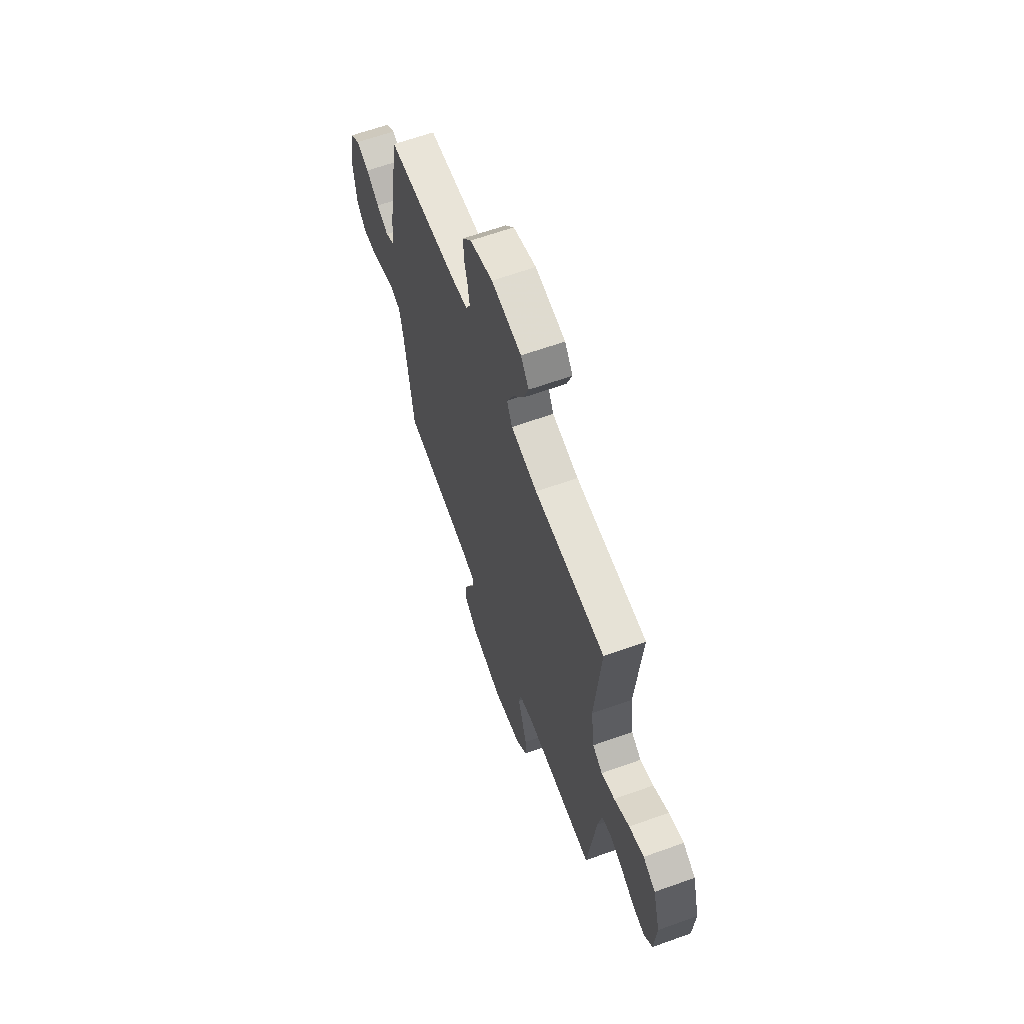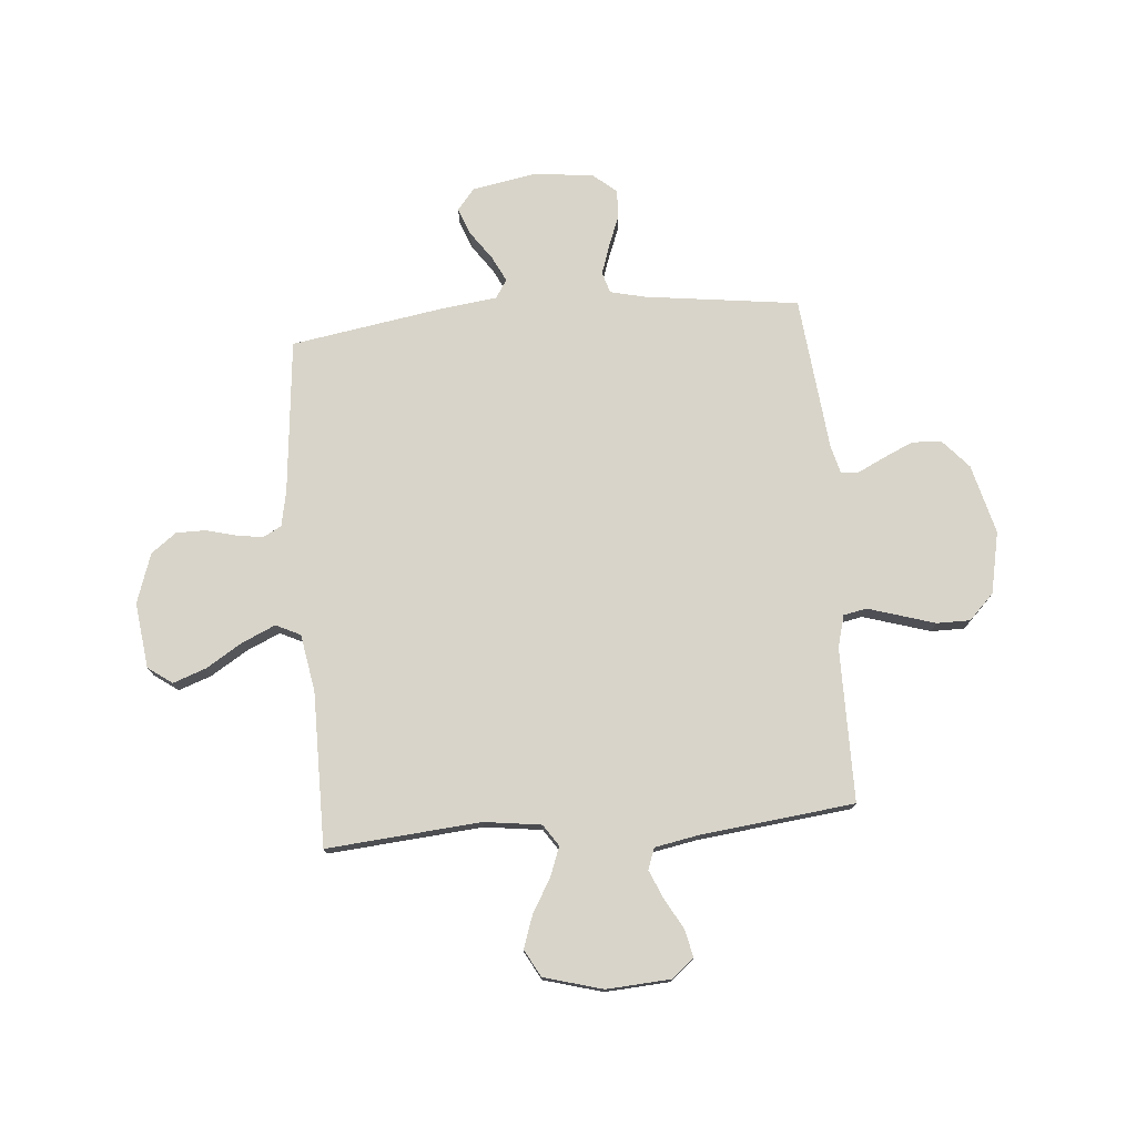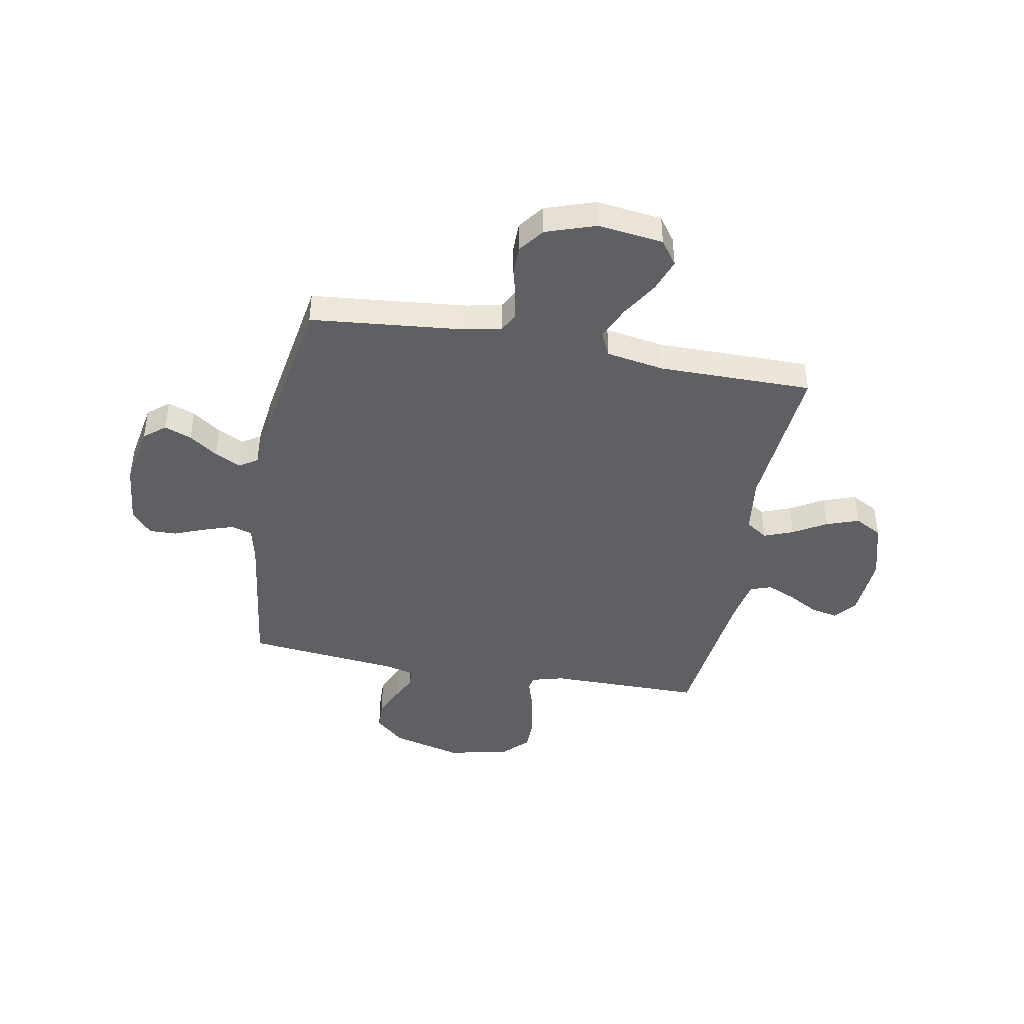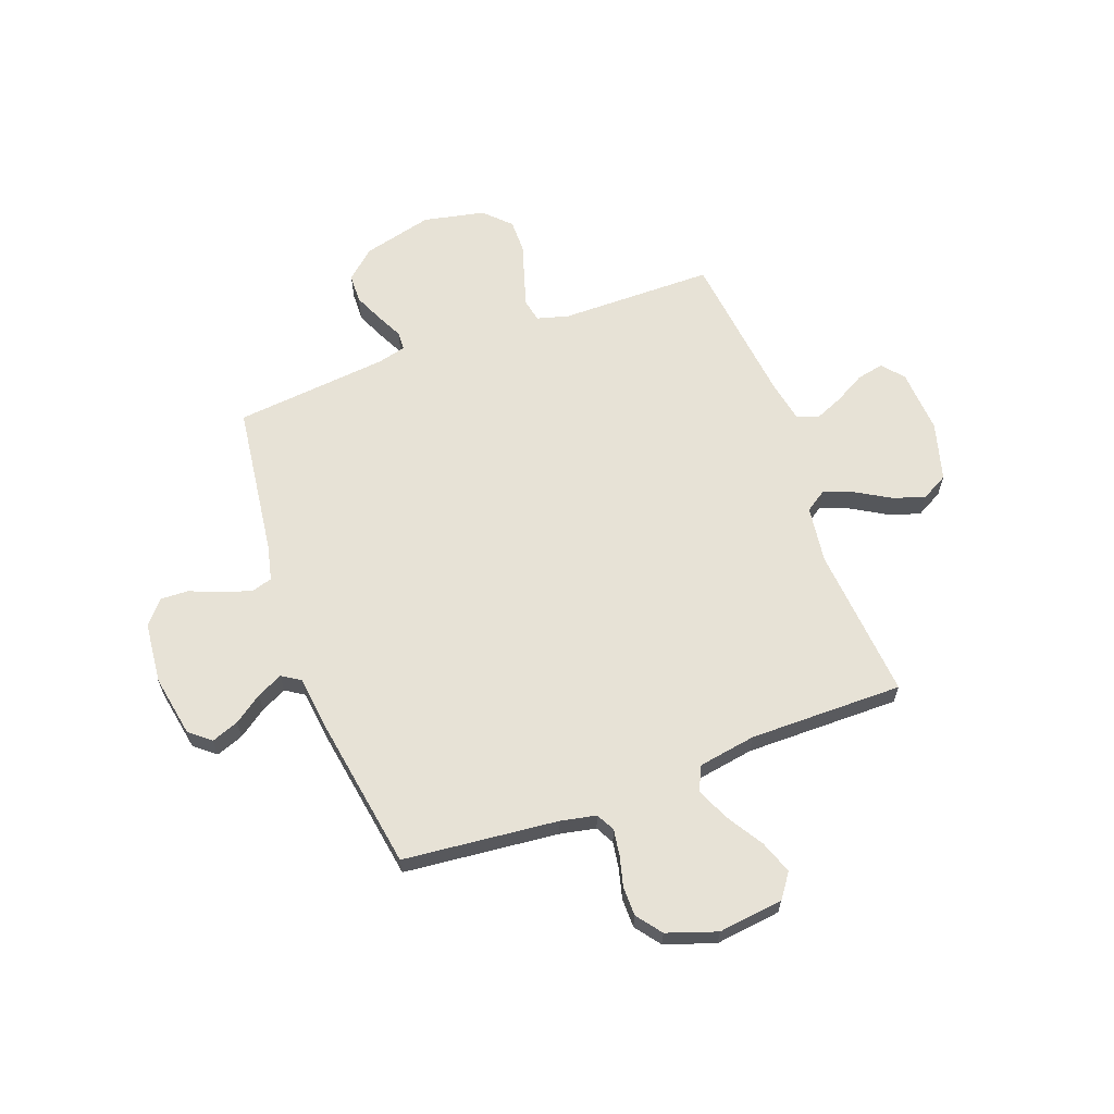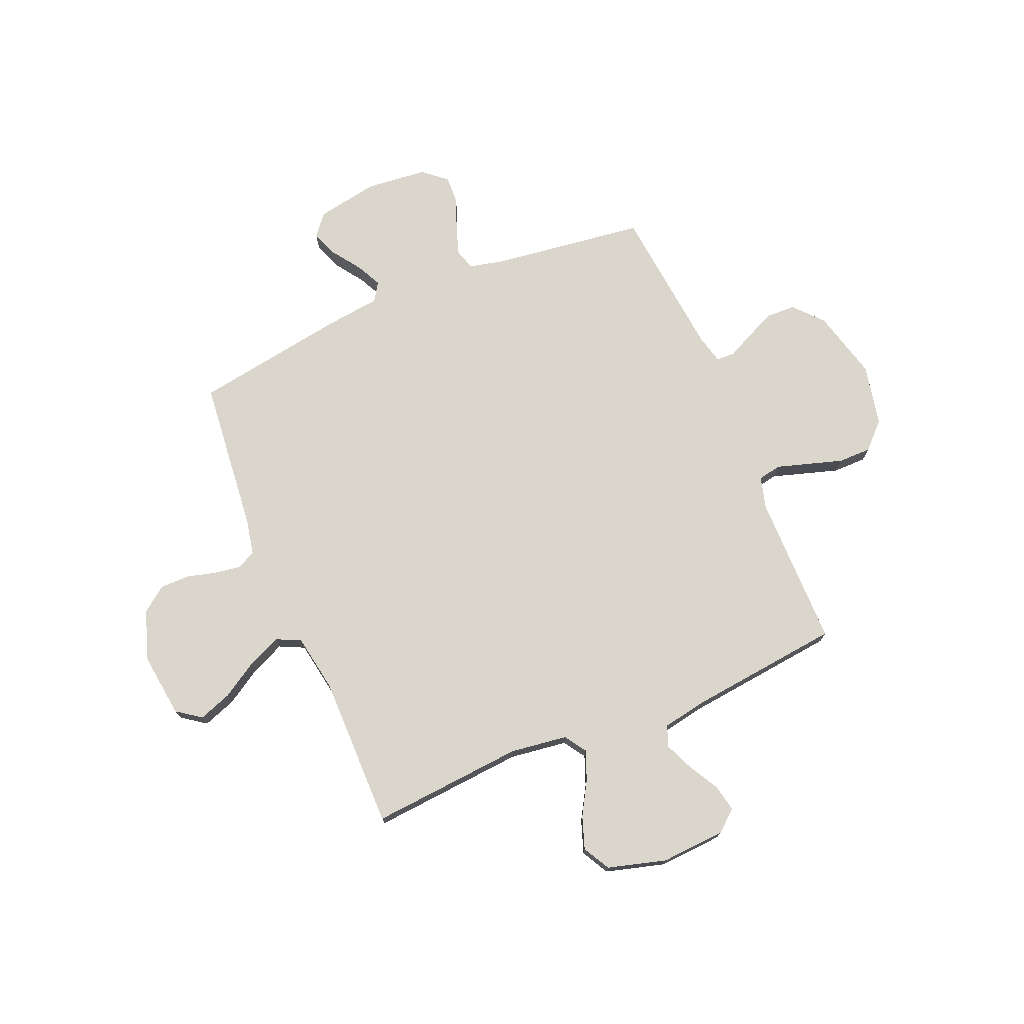
<metadata>
{"format":"obj","ext":"obj","renderer":"f3d","projection":"perspective","resolution":1024,"background":"white","views":[{"elev":64.0,"azim":70.1,"up":"+Z"},{"elev":75.7,"azim":85.1,"up":"+Y"},{"elev":-43.0,"azim":-10.5,"up":"+Y"},{"elev":63.2,"azim":-20.2,"up":"+Y"},{"elev":73.9,"azim":67.2,"up":"+Y"}]}
</metadata>
<code>
v 0.5 0.07 -0.5
v 0.2 0.07 -0.501
v 0.138 0.07 -0.518
v 0.129 0.07 -0.563
v 0.148 0.07 -0.625
v 0.169 0.07 -0.693
v 0.169 0.07 -0.758
v 0.12 0.07 -0.807
v 0 0.07 -0.832
v -0.136 0.07 -0.797
v -0.192 0.07 -0.747
v -0.194 0.07 -0.69
v -0.168 0.07 -0.632
v -0.143 0.07 -0.581
v -0.145 0.07 -0.545
v -0.2 0.07 -0.531
v -0.5 0.07 -0.5
v -0.539 0.07 -0.2
v -0.555 0.07 -0.132
v -0.596 0.07 -0.12
v -0.653 0.07 -0.139
v -0.714 0.07 -0.163
v -0.768 0.07 -0.165
v -0.807 0.07 -0.119
v -0.819 0.07 0
v -0.797 0.07 0.121
v -0.756 0.07 0.155
v -0.703 0.07 0.135
v -0.648 0.07 0.096
v -0.598 0.07 0.071
v -0.562 0.07 0.094
v -0.549 0.07 0.2
v -0.5 0.07 0.5
v -0.2 0.07 0.53
v -0.13 0.07 0.544
v -0.111 0.07 0.58
v -0.119 0.07 0.632
v -0.134 0.07 0.69
v -0.134 0.07 0.747
v -0.097 0.07 0.796
v 0 0.07 0.829
v 0.127 0.07 0.813
v 0.161 0.07 0.766
v 0.138 0.07 0.702
v 0.094 0.07 0.631
v 0.065 0.07 0.566
v 0.088 0.07 0.518
v 0.2 0.07 0.499
v 0.5 0.07 0.5
v 0.475 0.07 0.2
v 0.49 0.07 0.089
v 0.532 0.07 0.061
v 0.589 0.07 0.083
v 0.654 0.07 0.121
v 0.717 0.07 0.143
v 0.77 0.07 0.114
v 0.802 0.07 0
v 0.794 0.07 -0.126
v 0.759 0.07 -0.168
v 0.706 0.07 -0.157
v 0.647 0.07 -0.124
v 0.591 0.07 -0.1
v 0.55 0.07 -0.115
v 0.534 0.07 -0.2
v 0.5 0 -0.5
v 0.2 0 -0.501
v 0.138 0 -0.518
v 0.129 0 -0.563
v 0.148 0 -0.625
v 0.169 0 -0.693
v 0.169 0 -0.758
v 0.12 0 -0.807
v 0 0 -0.832
v -0.136 0 -0.797
v -0.192 0 -0.747
v -0.194 0 -0.69
v -0.168 0 -0.632
v -0.143 0 -0.581
v -0.145 0 -0.545
v -0.2 0 -0.531
v -0.5 0 -0.5
v -0.539 0 -0.2
v -0.555 0 -0.132
v -0.596 0 -0.12
v -0.653 0 -0.139
v -0.714 0 -0.163
v -0.768 0 -0.165
v -0.807 0 -0.119
v -0.819 0 0
v -0.797 0 0.121
v -0.756 0 0.155
v -0.703 0 0.135
v -0.648 0 0.096
v -0.598 0 0.071
v -0.562 0 0.094
v -0.549 0 0.2
v -0.5 0 0.5
v -0.2 0 0.53
v -0.13 0 0.544
v -0.111 0 0.58
v -0.119 0 0.632
v -0.134 0 0.69
v -0.134 0 0.747
v -0.097 0 0.796
v 0 0 0.829
v 0.127 0 0.813
v 0.161 0 0.766
v 0.138 0 0.702
v 0.094 0 0.631
v 0.065 0 0.566
v 0.088 0 0.518
v 0.2 0 0.499
v 0.5 0 0.5
v 0.475 0 0.2
v 0.49 0 0.089
v 0.532 0 0.061
v 0.589 0 0.083
v 0.654 0 0.121
v 0.717 0 0.143
v 0.77 0 0.114
v 0.802 0 0
v 0.794 0 -0.126
v 0.759 0 -0.168
v 0.706 0 -0.157
v 0.647 0 -0.124
v 0.591 0 -0.1
v 0.55 0 -0.115
v 0.534 0 -0.2
f 59 60 61
f 58 59 61
f 57 58 61
f 56 57 61
f 55 56 61
f 54 55 61
f 53 54 61
f 52 53 61 62
f 51 52 62 63
f 48 49 50
f 47 48 50 51
f 43 44 45
f 42 43 45
f 41 42 45
f 40 41 45
f 39 40 45
f 38 39 45
f 37 38 45
f 36 37 45 46
f 35 36 46 47
f 31 32 33 34
f 51 63 64
f 47 51 64
f 35 47 64
f 34 35 64
f 31 34 64
f 27 28 29
f 26 27 29
f 25 26 29
f 24 25 29
f 23 24 29
f 22 23 29
f 21 22 29
f 16 17 18
f 15 16 18 19
f 12 13 14
f 11 12 14
f 10 11 14
f 9 10 14
f 8 9 14
f 7 8 14
f 6 7 14
f 5 6 14
f 4 5 14 15
f 3 4 15 19
f 64 1 2
f 31 64 2
f 30 31 2
f 20 21 29 30
f 19 20 30
f 2 3 19 30
f 125 124 123
f 125 123 122
f 125 122 121
f 125 121 120
f 125 120 119
f 125 119 118
f 125 118 117
f 126 125 117 116
f 127 126 116 115
f 114 113 112
f 115 114 112 111
f 109 108 107
f 109 107 106
f 109 106 105
f 109 105 104
f 109 104 103
f 109 103 102
f 109 102 101
f 110 109 101 100
f 111 110 100 99
f 98 97 96 95
f 128 127 115
f 128 115 111
f 128 111 99
f 128 99 98
f 128 98 95
f 93 92 91
f 93 91 90
f 93 90 89
f 93 89 88
f 93 88 87
f 93 87 86
f 93 86 85
f 82 81 80
f 83 82 80 79
f 78 77 76
f 78 76 75
f 78 75 74
f 78 74 73
f 78 73 72
f 78 72 71
f 78 71 70
f 78 70 69
f 79 78 69 68
f 83 79 68 67
f 66 65 128
f 66 128 95
f 66 95 94
f 94 93 85 84
f 94 84 83
f 94 83 67 66
f 1 65 66 2
f 2 66 67 3
f 3 67 68 4
f 4 68 69 5
f 5 69 70 6
f 6 70 71 7
f 7 71 72 8
f 8 72 73 9
f 9 73 74 10
f 10 74 75 11
f 11 75 76 12
f 12 76 77 13
f 13 77 78 14
f 14 78 79 15
f 15 79 80 16
f 16 80 81 17
f 17 81 82 18
f 18 82 83 19
f 19 83 84 20
f 20 84 85 21
f 21 85 86 22
f 22 86 87 23
f 23 87 88 24
f 24 88 89 25
f 25 89 90 26
f 26 90 91 27
f 27 91 92 28
f 28 92 93 29
f 29 93 94 30
f 30 94 95 31
f 31 95 96 32
f 32 96 97 33
f 33 97 98 34
f 34 98 99 35
f 35 99 100 36
f 36 100 101 37
f 37 101 102 38
f 38 102 103 39
f 39 103 104 40
f 40 104 105 41
f 41 105 106 42
f 42 106 107 43
f 43 107 108 44
f 44 108 109 45
f 45 109 110 46
f 46 110 111 47
f 47 111 112 48
f 48 112 113 49
f 49 113 114 50
f 50 114 115 51
f 51 115 116 52
f 52 116 117 53
f 53 117 118 54
f 54 118 119 55
f 55 119 120 56
f 56 120 121 57
f 57 121 122 58
f 58 122 123 59
f 59 123 124 60
f 60 124 125 61
f 61 125 126 62
f 62 126 127 63
f 63 127 128 64
f 64 128 65 1

</code>
